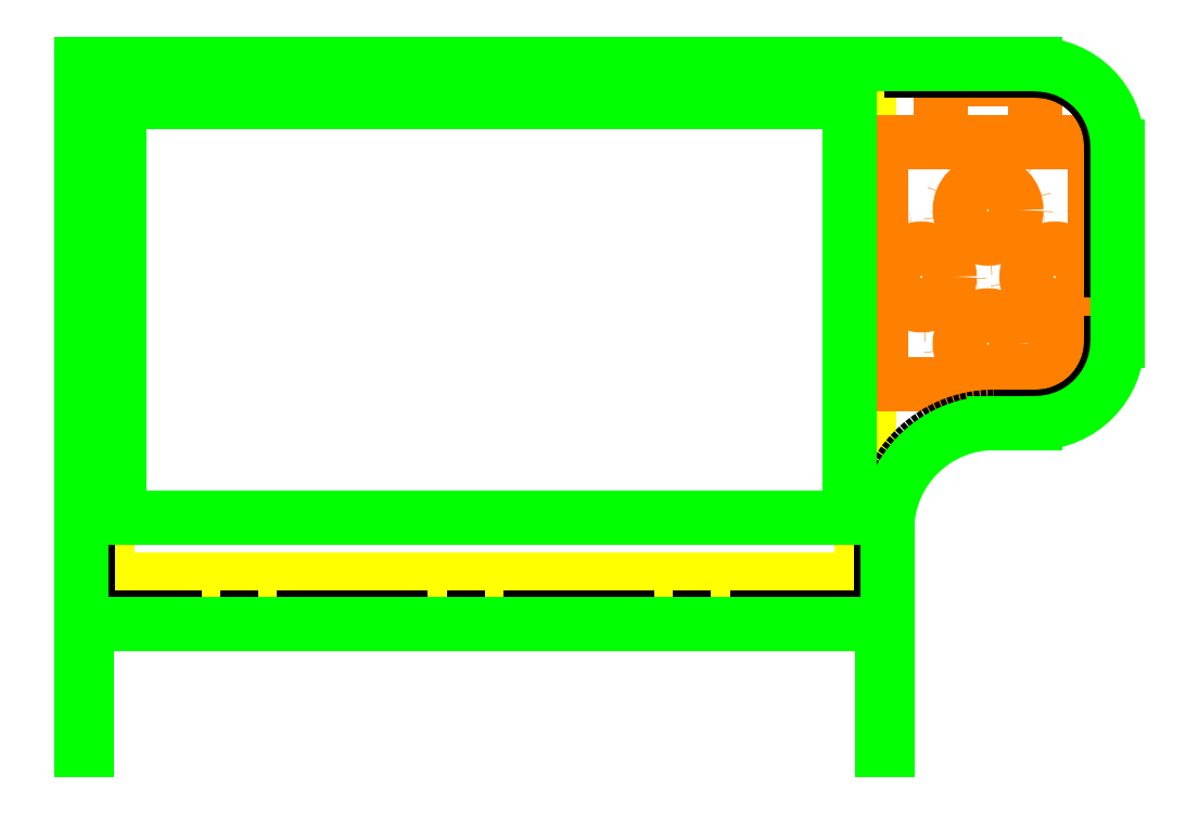
<metadata>
{"format":"dxf","ext":"dxf","renderer":"ezdxf+matplotlib","layout":"modelspace","background":"white","min_lineweight":24,"dpi":150}
</metadata>
<code>
0
SECTION
2
ENTITIES
0
LINE
8
VA
10
-57
20
-32
30
0
11
57
21
-32
31
0
0
LINE
8
VA
10
57
20
-32
30
0
11
57
21
32
31
0
0
LINE
8
VA
10
57
20
32
30
0
11
-57
21
32
31
0
0
LINE
8
VA
10
-57
20
32
30
0
11
-57
21
-32
31
0
0
LINE
8
0
10
-56
20
-31
30
0
11
56
21
-31
31
0
0
LINE
8
0
10
56
20
-31
30
0
11
56
21
31
31
0
0
LINE
8
0
10
56
20
31
30
0
11
-56
21
31
31
0
0
LINE
8
0
10
-56
20
31
30
0
11
-56
21
-31
31
0
0
LINE
8
LCD
10
-60
20
-42.8
30
0
11
60
21
-42.8
31
0
0
LINE
8
LCD
10
60
20
-42.8
30
0
11
60
21
34.8
31
0
0
LINE
8
LCD
10
60
20
34.8
30
0
11
-60
21
34.8
31
0
0
LINE
8
LCD
10
-60
20
34.8
30
0
11
-60
21
-42.8
31
0
0
LINE
8
LCD
10
-61.1
20
33.7
30
0
11
-60
21
33.7
31
0
0
LINE
8
LCD
10
-58.9
20
34.8
30
0
11
-58.9
21
35.9
31
0
0
LINE
8
LCD
10
-58.9
20
35.9
30
0
11
-61.1
21
35.9
31
0
0
LINE
8
LCD
10
-61.1
20
35.9
30
0
11
-61.1
21
33.7
31
0
0
LINE
8
LCD
10
60
20
33.7
30
0
11
61.1
21
33.7
31
0
0
LINE
8
LCD
10
61.1
20
33.7
30
0
11
61.1
21
35.9
31
0
0
LINE
8
LCD
10
61.1
20
35.9
30
0
11
58.9
21
35.9
31
0
0
LINE
8
LCD
10
58.9
20
35.9
30
0
11
58.9
21
34.8
31
0
0
LINE
8
LCD
10
58.9
20
-43.9
30
0
11
61.1
21
-43.9
31
0
0
LINE
8
LCD
10
61.1
20
-43.9
30
0
11
61.1
21
-41.7
31
0
0
LINE
8
LCD
10
61.1
20
-41.7
30
0
11
60
21
-41.7
31
0
0
LINE
8
LCD
10
58.9
20
-42.8
30
0
11
58.9
21
-43.9
31
0
0
LINE
8
LCD
10
-61.1
20
-43.9
30
0
11
-58.9
21
-43.9
31
0
0
LINE
8
LCD
10
-58.9
20
-43.9
30
0
11
-58.9
21
-42.8
31
0
0
LINE
8
LCD
10
-60
20
-41.7
30
0
11
-61.1
21
-41.7
31
0
0
LINE
8
LCD
10
-61.1
20
-41.7
30
0
11
-61.1
21
-43.9
31
0
0
LINE
8
LCD
10
-61.1
20
35.9
30
0
11
61.1
21
35.9
31
0
0
LINE
8
LCD
10
61.1
20
35.9
30
0
11
61.1
21
-43.9
31
0
0
LINE
8
LCD
10
61.1
20
-43.9
30
0
11
-61.1
21
-43.9
31
0
0
LINE
8
LCD
10
-61.1
20
-43.9
30
0
11
-61.1
21
35.9
31
0
0
LINE
8
0
10
-66
20
41
30
0
11
-66
21
-71.9
31
0
0
LINE
8
0
10
66
20
-71.9
30
0
11
66
21
-35
31
0
0
LINE
8
0
10
66
20
41
30
0
11
-66
21
41
31
0
0
LINE
8
hidden
10
63
20
-48.9
30
0
11
-63
21
-48.9
31
0
0
LINE
8
0
10
61.2
20
-51.9
30
0
11
-61.2
21
-51.9
31
0
0
LINE
8
hidden
10
-63
20
38
30
0
11
-63
21
-48.9
31
0
0
LINE
8
hidden
10
63
20
-48.9
30
0
11
63
21
-35
31
0
0
INSERT
8
D6R
2
D6Rx4
10
80.05
20
5.213
30
0
0
LINE
8
0
10
102.6
20
26
30
0
11
102.6
21
-5
31
0
0
LINE
8
0
10
87.61
20
41
30
0
11
66
21
41
31
0
0
LINE
8
0
10
87.61
20
-20
30
0
11
81
21
-20
31
0
0
ARC
8
0
10
87.61
20
26
30
0
40
15
50
0
51
90
0
ARC
8
0
10
87.61
20
-5
30
0
40
15
50
270
51
0
0
ARC
8
0
10
81
20
-35
30
0
40
15
50
90
51
180
0
LINE
8
hidden
10
87.61
20
38
30
0
11
-63
21
38
31
0
0
ARC
8
hidden
10
87.61
20
26
30
0
40
12
50
0
51
90
0
LINE
8
hidden
10
99.61
20
26
30
0
11
99.61
21
-5
31
0
0
ARC
8
hidden
10
87.61
20
-5
30
0
40
12
50
270
51
0
0
ARC
8
hidden
10
81
20
-35
30
0
40
18
50
90
51
180
0
LINE
8
hidden
10
87.61
20
-17
30
0
11
81
21
-17
31
0
0
LINE
8
0
10
-61.2
20
-71.9
30
0
11
-66
21
-71.9
31
0
0
LINE
8
0
10
66
20
-71.9
30
0
11
61.2
21
-71.9
31
0
0
LINE
8
0
10
61.2
20
-71.9
30
0
11
61.2
21
-51.9
31
0
0
LINE
8
0
10
-61.2
20
-51.9
30
0
11
-61.2
21
-71.9
31
0
0
LINE
8
extrude
10
-64
20
39
30
0
11
-64
21
-69.9
31
0
0
LINE
8
extrude
10
-63.2
20
-49.9
30
0
11
-63.2
21
-69.9
31
0
0
LINE
8
extrude
10
63.2
20
-49.9
30
0
11
-63.2
21
-49.9
31
0
0
LINE
8
extrude
10
63.2
20
-69.9
30
0
11
63.2
21
-49.9
31
0
0
LINE
8
extrude
10
64
20
-69.9
30
0
11
64
21
-35
31
0
0
ARC
8
extrude
10
81
20
-35
30
0
40
17
50
90
51
180
0
LINE
8
extrude
10
87.61
20
-18
30
0
11
81
21
-18
31
0
0
ARC
8
extrude
10
87.61
20
-5
30
0
40
13
50
270
51
0
0
LINE
8
extrude
10
100.6
20
26
30
0
11
100.6
21
-5
31
0
0
ARC
8
extrude
10
87.61
20
26
30
0
40
13
50
0
51
90
0
LINE
8
extrude
10
87.61
20
39
30
0
11
66
21
39
31
0
0
LINE
8
extrude
10
87.61
20
39
30
0
11
-64
21
39
31
0
0
LINE
8
extrude
10
-63.2
20
-69.9
30
0
11
-64
21
-69.9
31
0
0
LINE
8
extrude
10
64
20
-69.9
30
0
11
63.2
21
-69.9
31
0
0
LINE
8
extrude
10
-58
20
-33
30
0
11
58
21
-33
31
0
0
LINE
8
extrude
10
-58
20
33
30
0
11
-58
21
-33
31
0
0
LINE
8
extrude
10
58
20
33
30
0
11
-58
21
33
31
0
0
LINE
8
extrude
10
58
20
-33
30
0
11
58
21
33
31
0
0
ENDSEC
0
EOF

</code>
